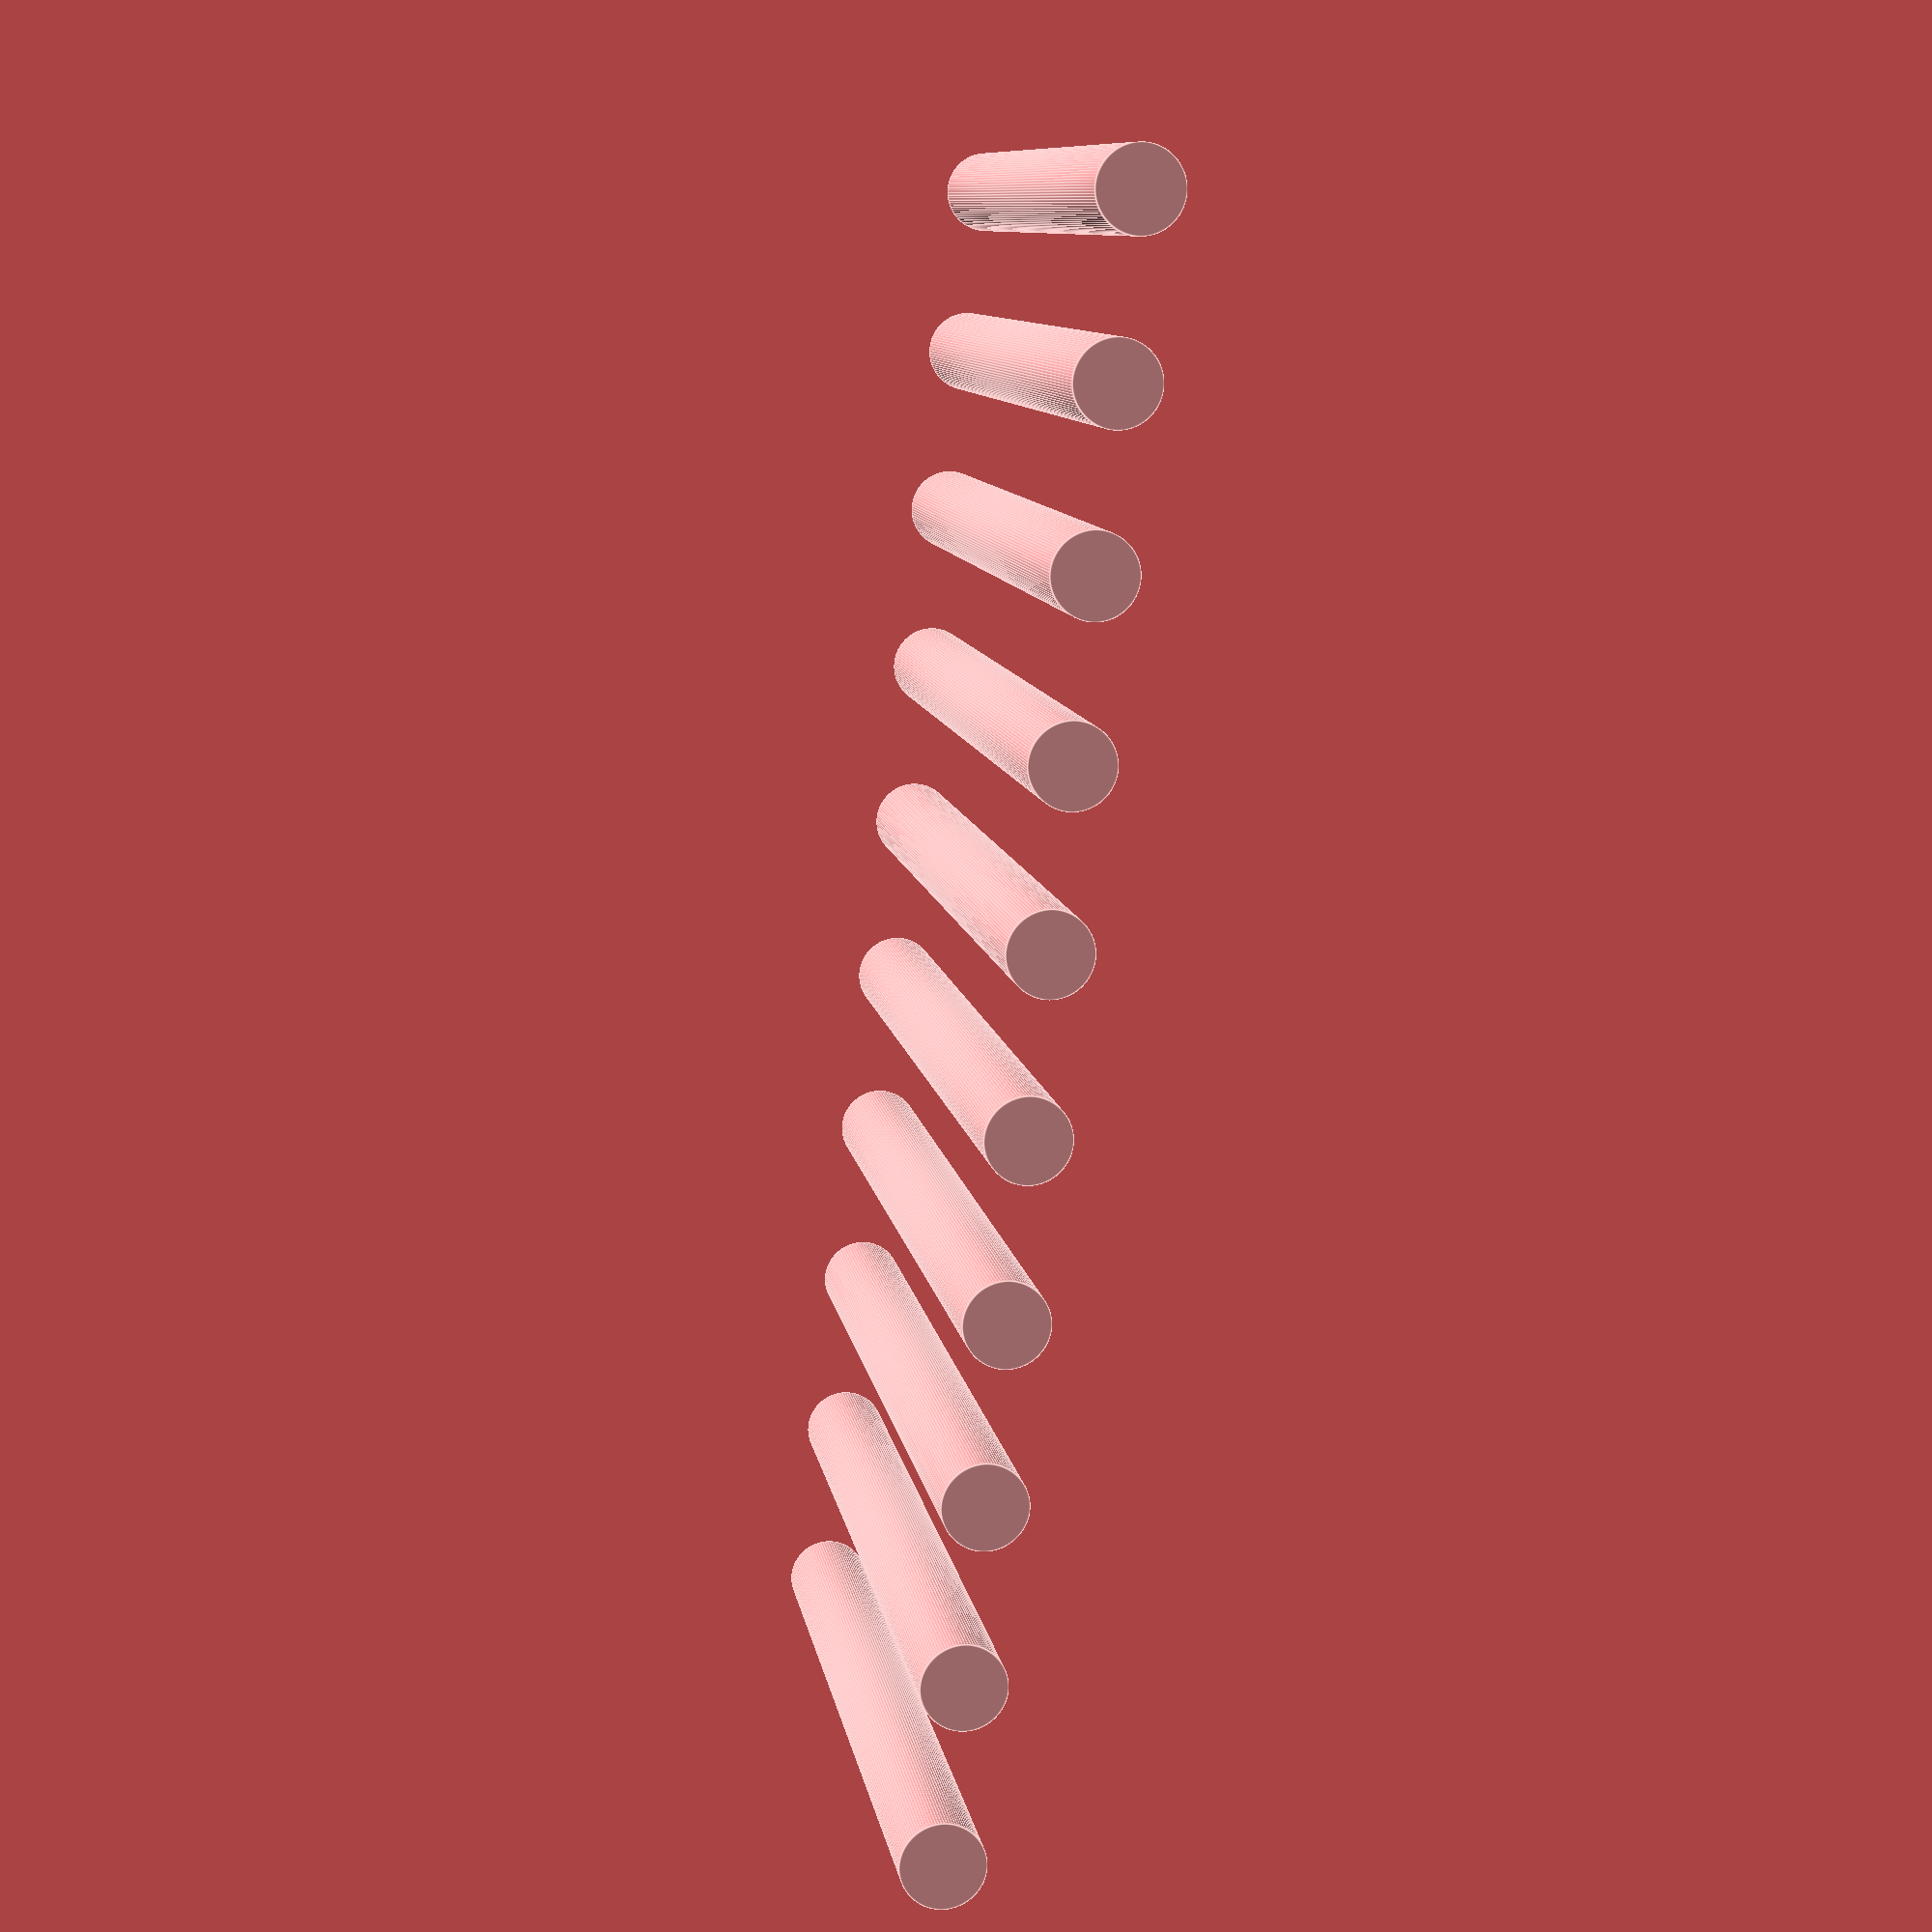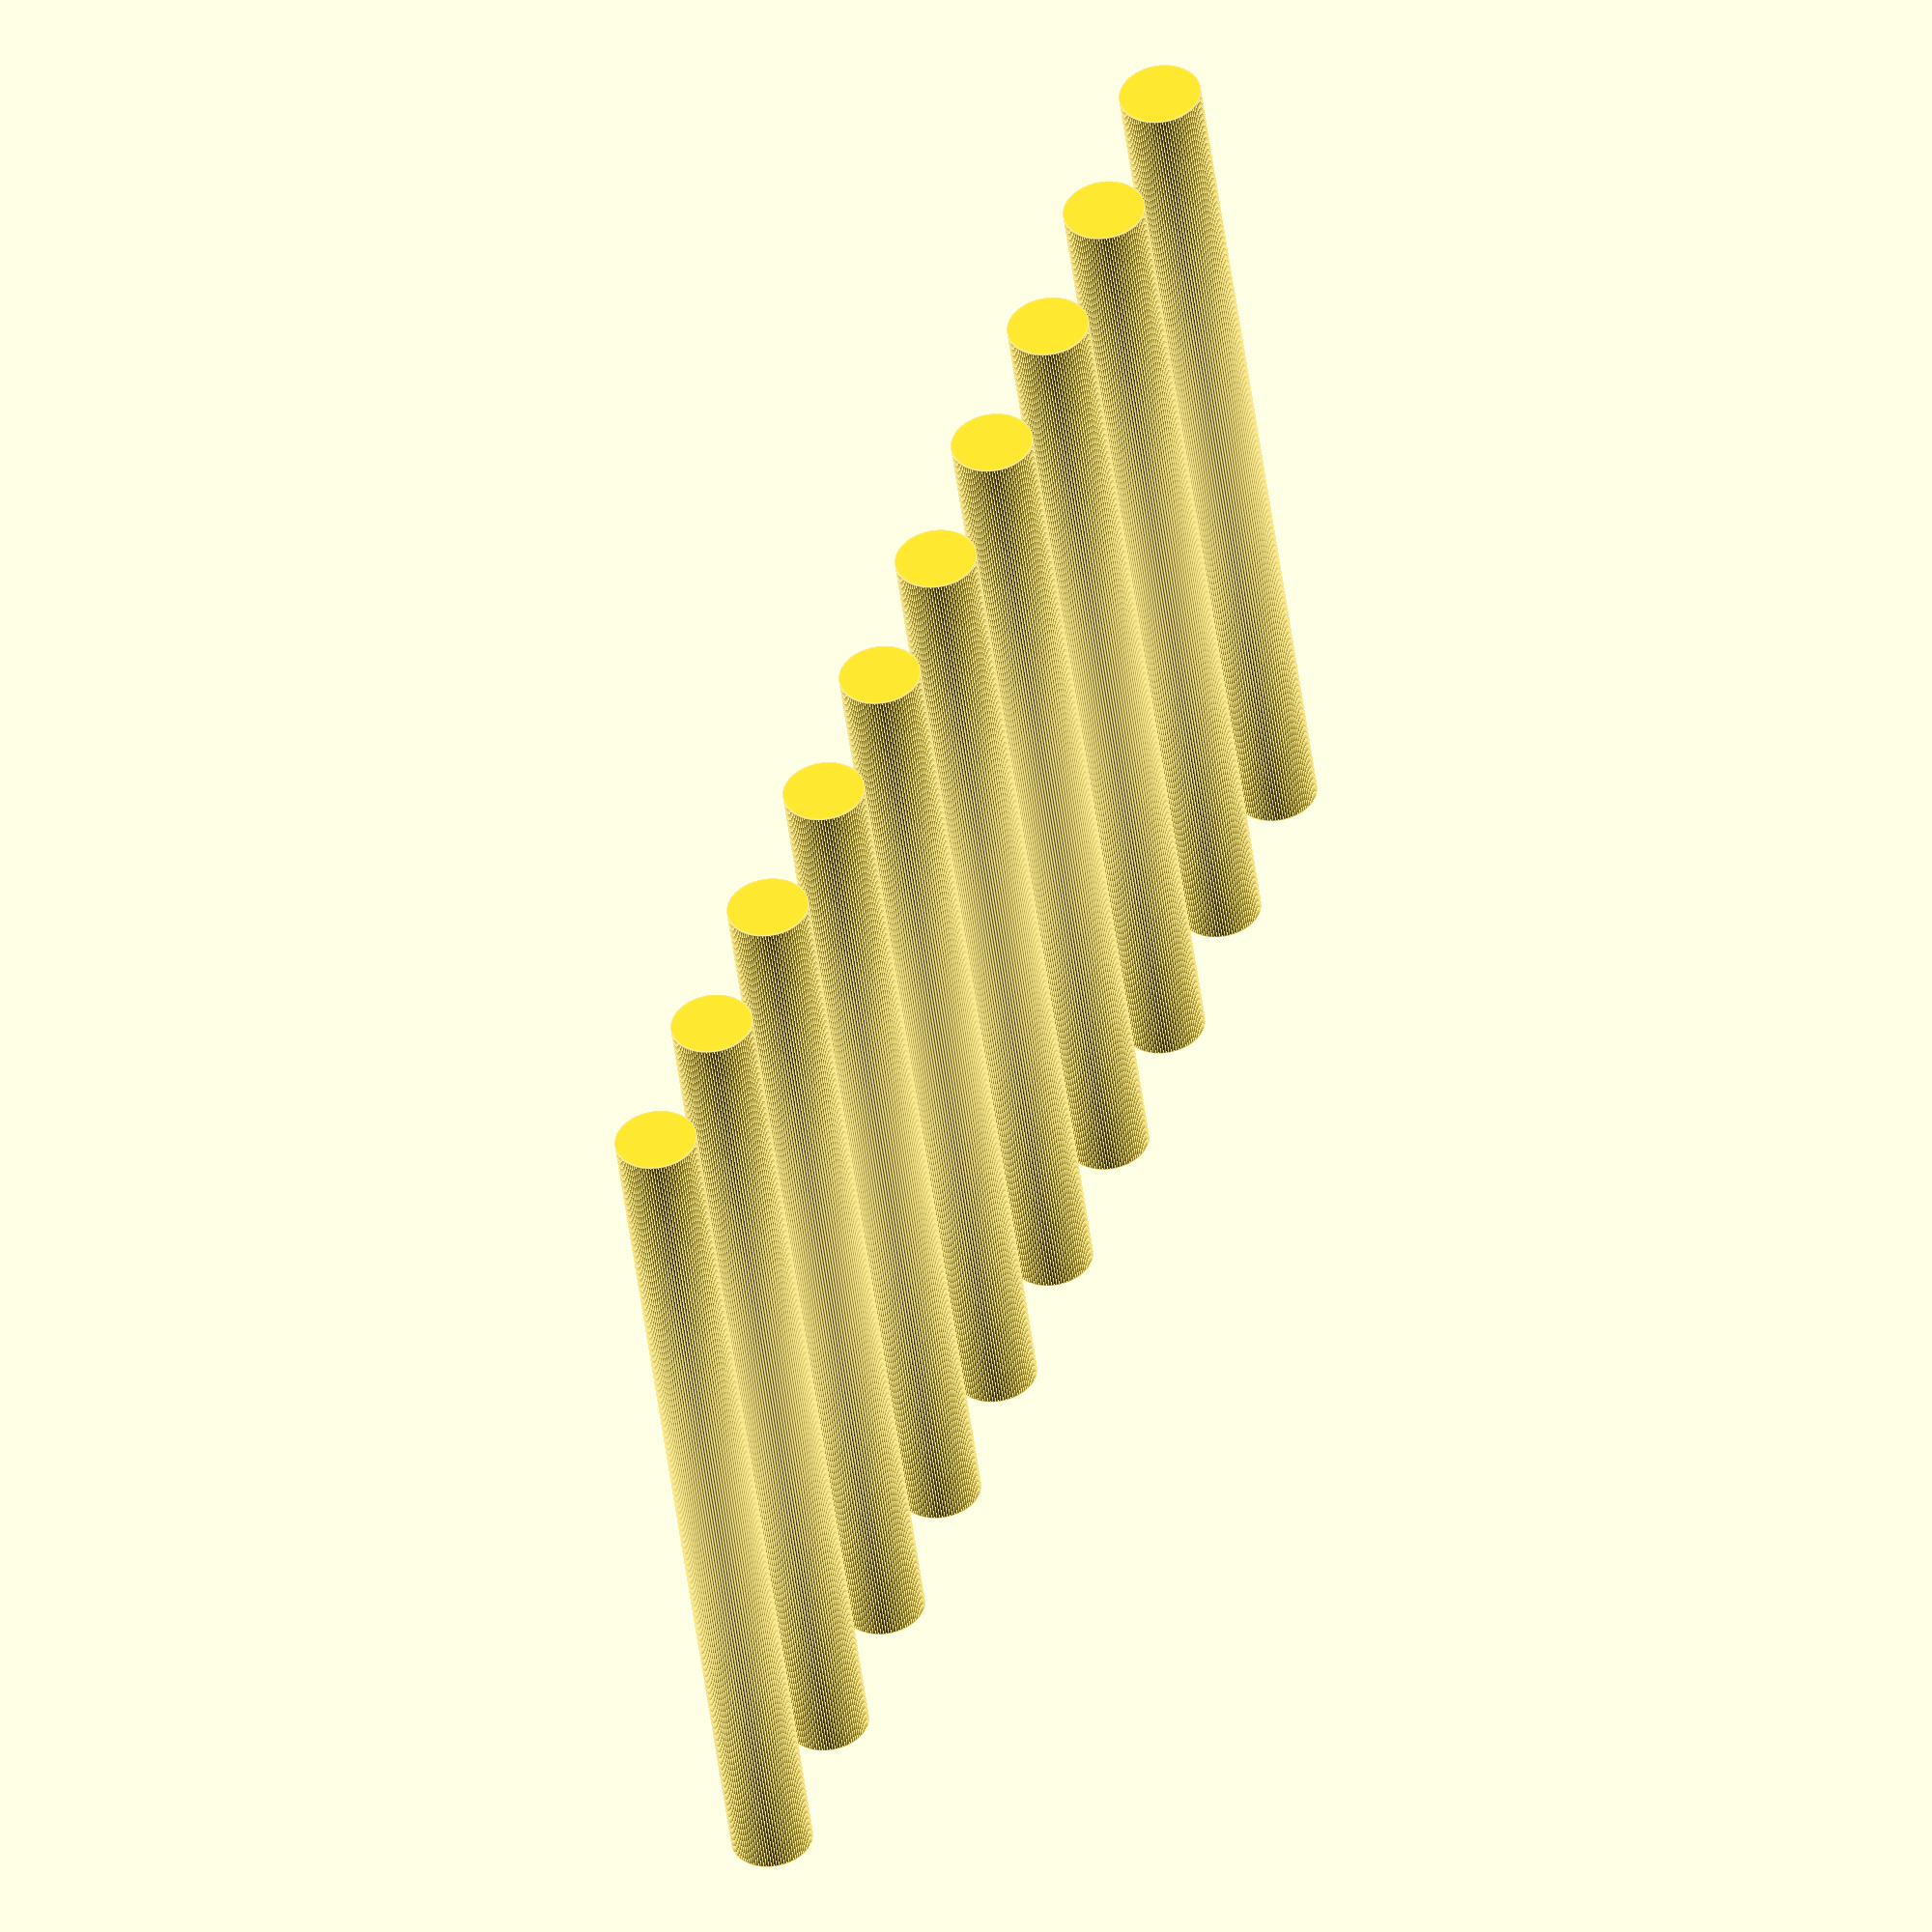
<openscad>


$fn=100;
pins();
module pins(){
//some sizes to test
    /*
    for (i = [0 : 4]){
        translate([0,i*3,(1.5+(.1*i))/2])
        rotate([0,90,0])

        render()
        cylinder(h=17, d=1.5+(.1*i), center=true);
    }*/

    //qty of 16 pins size 1.9mm (tighten track to the max
      for (i = [1 : 10]){
        translate([0,i*3,(1.5+(.1*i))/2])
        rotate([0,90,0])

        render()
          //change d= to diameter of pin you want to make 
        cylinder(h=17, d=1.45, center=true);
    }


}
</openscad>
<views>
elev=206.8 azim=35.3 roll=99.7 proj=p view=edges
elev=336.5 azim=111.1 roll=109.5 proj=o view=edges
</views>
